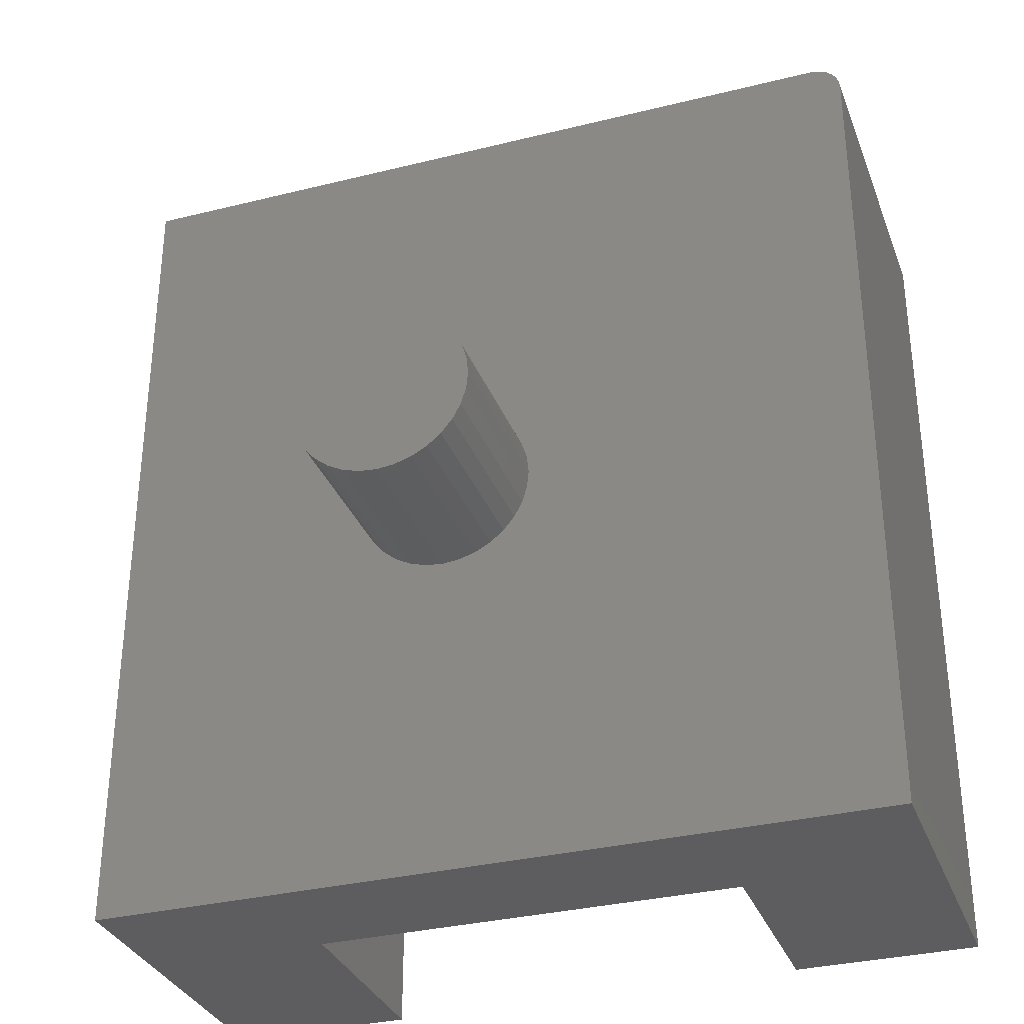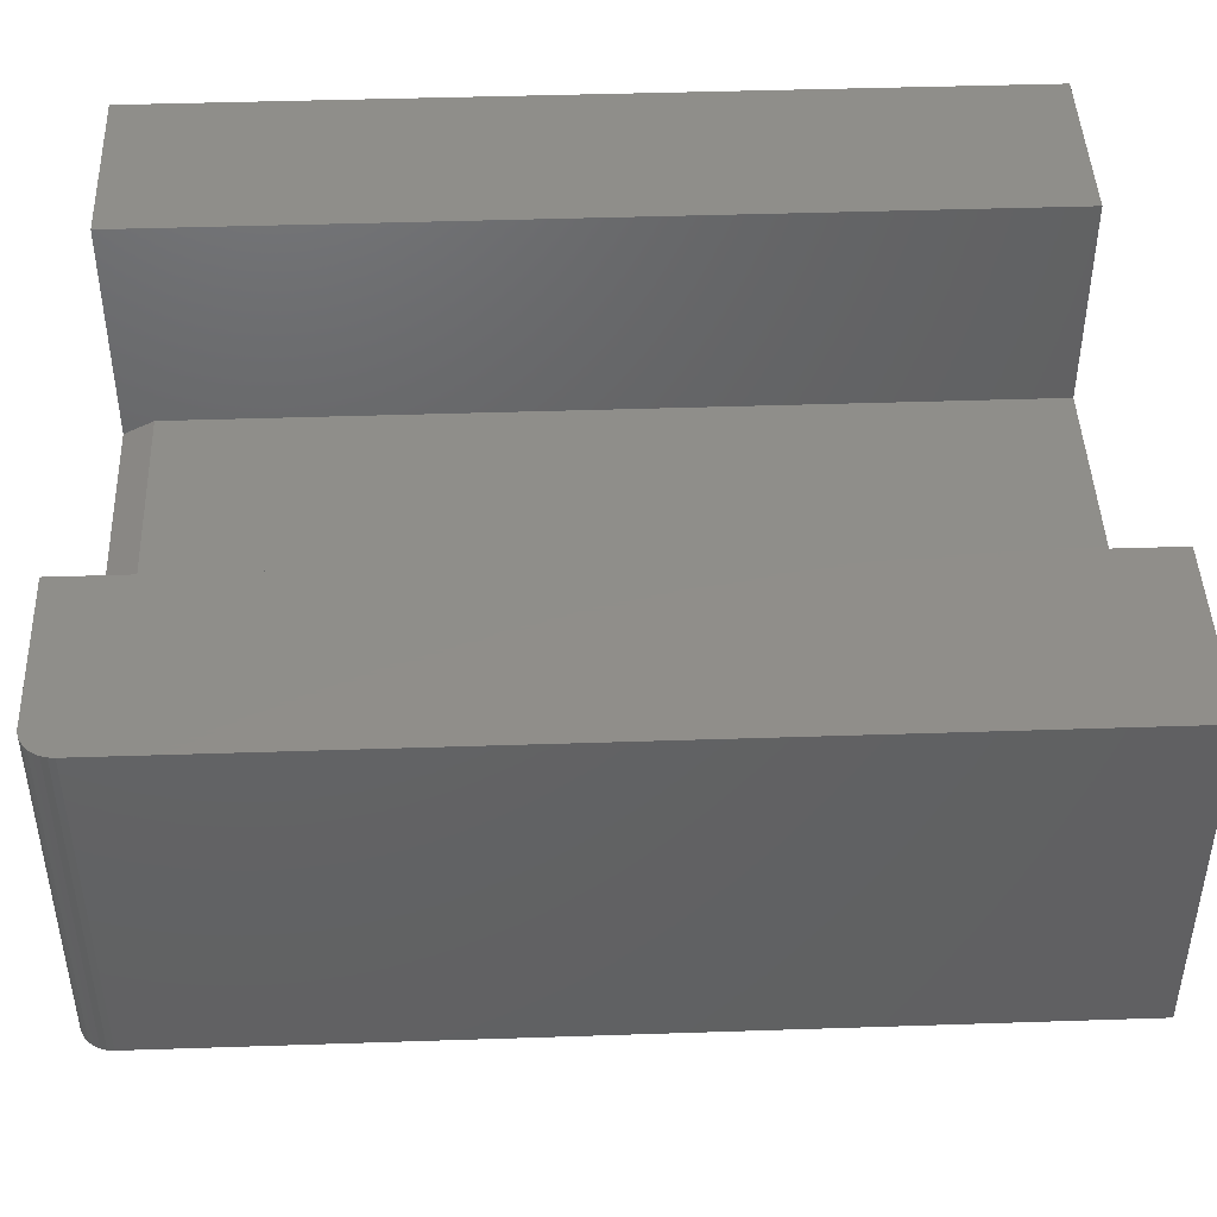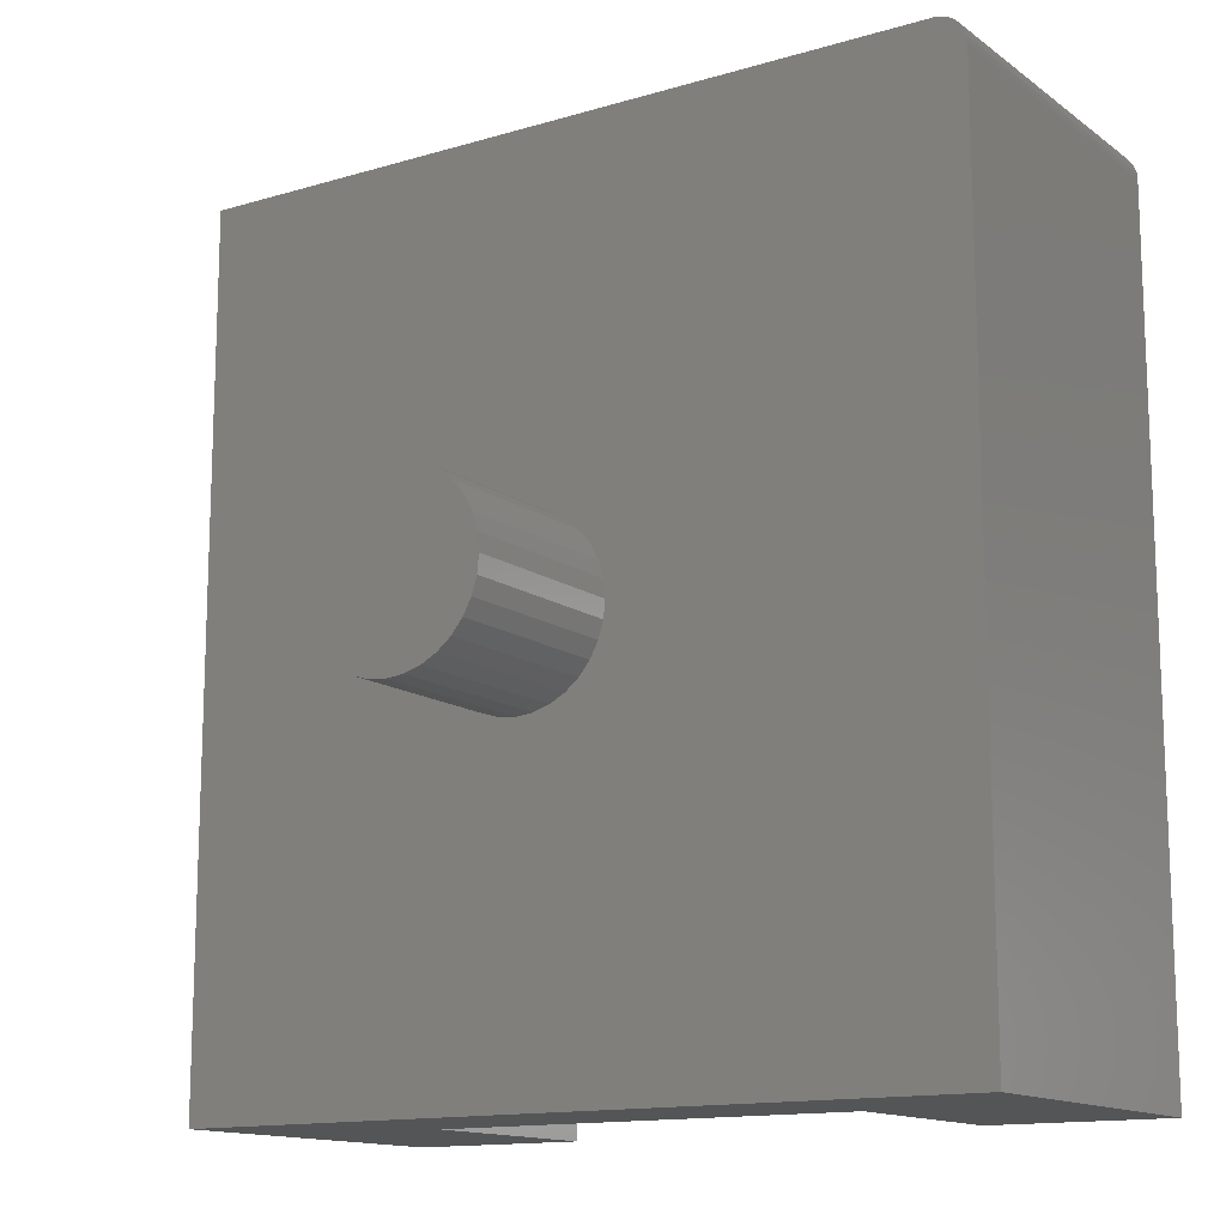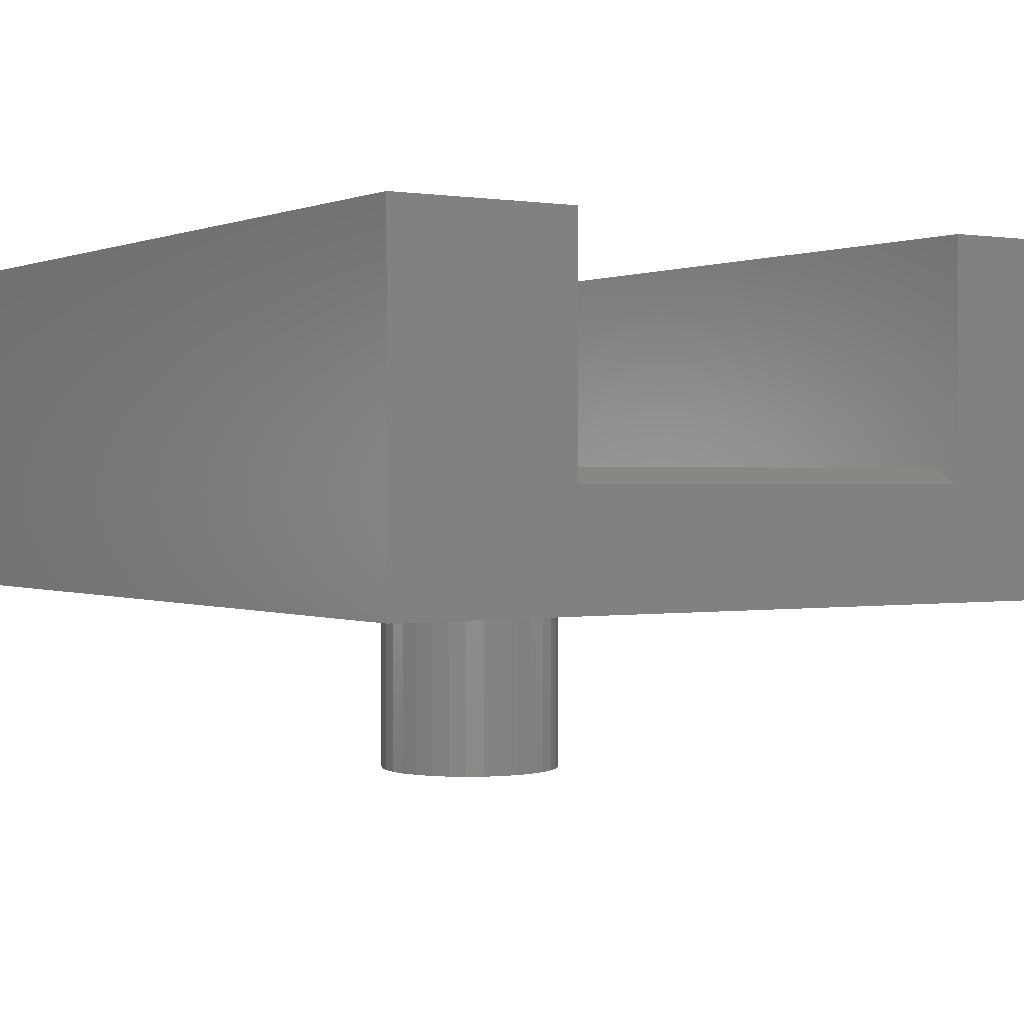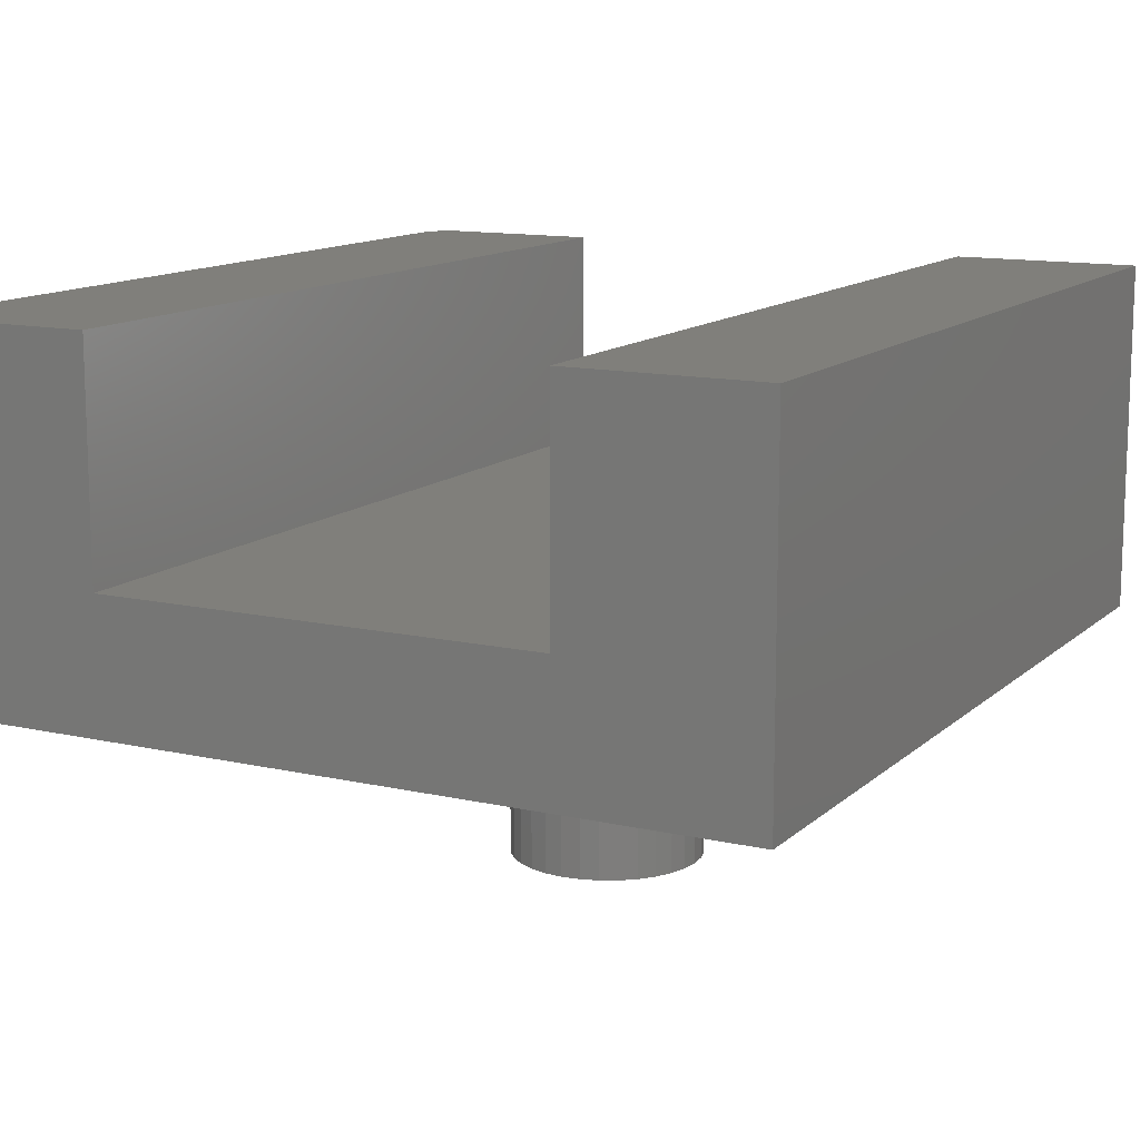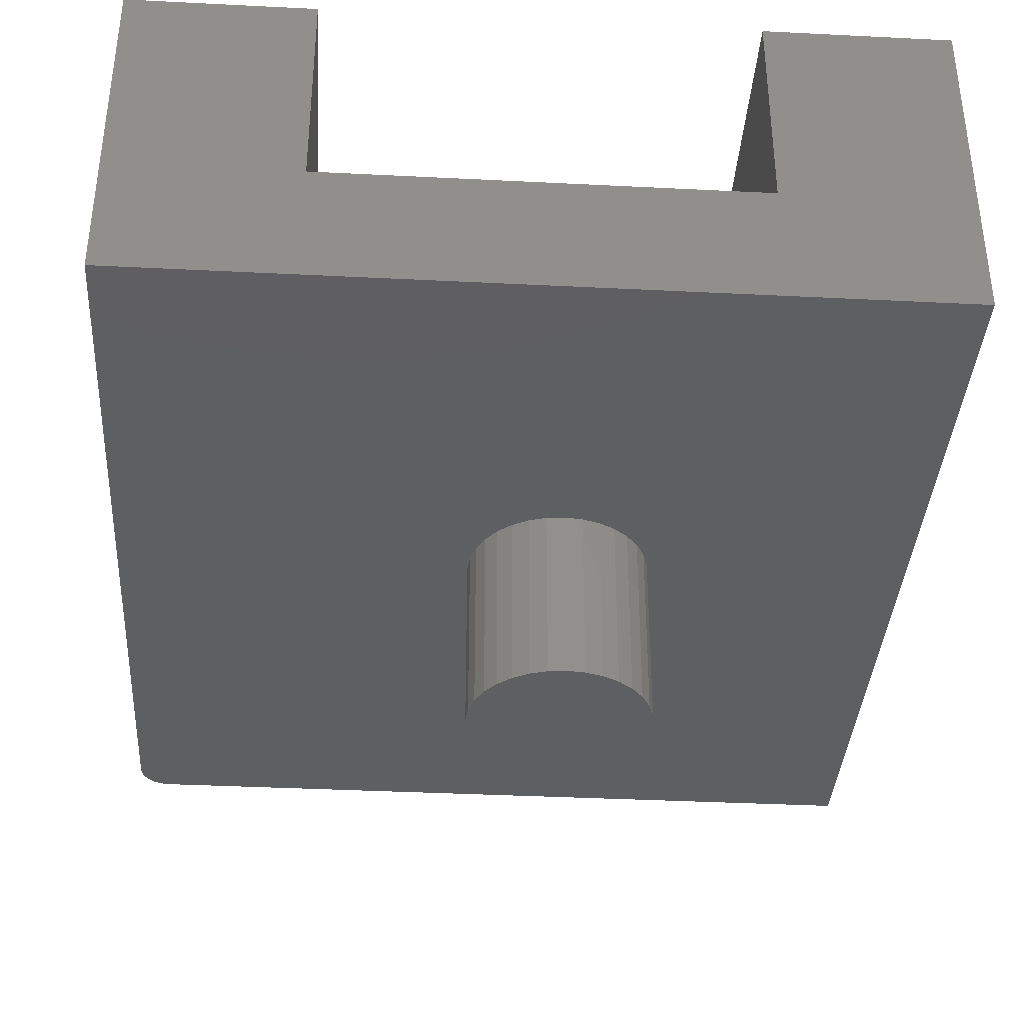
<metadata>
{"format":"stl","ext":"stl","renderer":"f3d","projection":"perspective","resolution":1024,"background":"white","views":[{"elev":-32.7,"azim":-161.0,"up":"+Y"},{"elev":44.8,"azim":-92.2,"up":"+Z"},{"elev":-13.8,"azim":-146.6,"up":"+Y"},{"elev":0.7,"azim":147.3,"up":"+Z"},{"elev":12.6,"azim":27.9,"up":"+Z"},{"elev":-37.2,"azim":-3.7,"up":"+Z"}]}
</metadata>
<code>
# stl→obj: 100 verts, 196 faces
v -0.428 0.4525 0.5449
v -0.4338 0.4507 0.5449
v -0.4219 0.4531 0.5449
v -0.2613 0.4531 0.5449
v -0.4392 0.4479 0.5449
v -0.444 0.444 0.5449
v -0.4479 0.4392 0.5449
v -0.4507 0.4338 0.5449
v -0.4525 0.428 0.5449
v -0.4531 0.4219 0.5449
v -0.4531 -0.4531 0.5449
v -0.2613 -0.4531 0.5449
v 0.375 0.4531 0.1875
v 0.1832 0.4531 0.5449
v 0.375 0.4531 0.5449
v 0.1832 0.4531 0.3026
v -0.4219 0.4531 0.1875
v -0.2613 0.4531 0.3026
v -0.4531 -0.4531 0.1875
v -0.4531 0.4219 0.1875
v -0.4338 0.4507 0.1875
v -0.428 0.4525 0.1875
v 0.007895 0.08372 0.1875
v -0.4525 0.428 0.1875
v -0.4507 0.4338 0.1875
v -0.4479 0.4392 0.1875
v -0.444 0.444 0.1875
v -0.4392 0.4479 0.1875
v -0.08502 0.007463 0.1875
v -0.08684 -0.01102 0.1875
v -0.08502 -0.0295 0.1875
v -0.07963 -0.04727 0.1875
v -0.07088 -0.06365 0.1875
v -0.05909 -0.07801 0.1875
v -0.04474 -0.08979 0.1875
v -0.02836 -0.09855 0.1875
v -0.01059 -0.1039 0.1875
v 0.007895 -0.1058 0.1875
v 0.375 -0.4531 0.1875
v -0.01059 0.0819 0.1875
v -0.02836 0.07651 0.1875
v -0.04474 0.06775 0.1875
v -0.05909 0.05597 0.1875
v -0.07088 0.04161 0.1875
v -0.07963 0.02523 0.1875
v 0.02638 -0.1039 0.1875
v 0.04415 -0.09855 0.1875
v 0.06053 -0.08979 0.1875
v 0.07488 -0.07801 0.1875
v 0.08667 -0.06365 0.1875
v 0.09542 -0.04727 0.1875
v 0.1008 -0.0295 0.1875
v 0.1026 -0.01102 0.1875
v 0.1008 0.007463 0.1875
v 0.09542 0.02523 0.1875
v 0.08667 0.04161 0.1875
v 0.07488 0.05597 0.1875
v 0.06053 0.06775 0.1875
v 0.04415 0.07651 0.1875
v 0.02638 0.0819 0.1875
v 0.1832 0.4219 0.3183
v 0.0001645 0.4219 0.3183
v -0.2613 0.4219 0.3183
v 0.375 -0.4531 0.5449
v 0.1832 -0.4531 0.5449
v 0.0001645 -0.4531 0.3183
v -0.2613 -0.4531 0.3183
v 0.1832 -0.4531 0.3183
v 0.1026 -0.01102 0
v 0.1008 -0.0295 0
v 0.09542 -0.04727 0
v 0.08667 -0.06365 0
v 0.07488 -0.07801 0
v 0.06053 -0.08979 0
v 0.04415 -0.09855 0
v 0.02638 -0.1039 0
v 0.007895 -0.1058 0
v -0.01059 -0.1039 0
v -0.02836 -0.09855 0
v -0.04474 -0.08979 0
v -0.05909 -0.07801 0
v -0.07088 -0.06365 0
v -0.07963 -0.04727 0
v -0.08502 -0.0295 0
v -0.08684 -0.01102 0
v -0.08502 0.007463 0
v -0.07963 0.02523 0
v -0.07088 0.04161 0
v -0.05909 0.05597 0
v -0.04474 0.06775 0
v -0.02836 0.07651 0
v -0.01059 0.0819 0
v 0.007895 0.08372 0
v 0.02638 0.0819 0
v 0.04415 0.07651 0
v 0.06053 0.06775 0
v 0.07488 0.05597 0
v 0.08667 0.04161 0
v 0.09542 0.02523 0
v 0.1008 0.007463 0
f 1 2 3
f 4 3 2
f 4 2 5
f 4 5 6
f 4 6 7
f 4 7 8
f 4 8 9
f 4 9 10
f 4 10 11
f 4 11 12
f 13 14 15
f 14 13 16
f 16 13 17
f 16 17 18
f 18 17 3
f 18 3 4
f 11 10 19
f 19 10 20
f 21 22 17
f 23 20 24
f 23 24 25
f 23 25 26
f 23 26 27
f 23 27 28
f 23 28 21
f 23 21 17
f 23 17 13
f 19 29 30
f 19 30 31
f 19 31 32
f 19 32 33
f 19 33 34
f 19 34 35
f 19 35 36
f 19 36 37
f 19 37 38
f 19 38 39
f 20 23 40
f 20 40 41
f 20 41 42
f 20 42 43
f 20 43 44
f 20 44 45
f 20 45 29
f 20 29 19
f 39 38 46
f 39 46 47
f 39 47 48
f 39 48 49
f 39 49 50
f 39 50 51
f 39 51 52
f 39 52 53
f 13 39 53
f 13 53 54
f 13 54 55
f 13 55 56
f 13 56 57
f 13 57 58
f 13 58 59
f 13 59 60
f 13 60 23
f 3 17 1
f 1 17 22
f 1 22 2
f 2 22 21
f 2 21 5
f 5 21 28
f 5 28 6
f 6 28 27
f 6 27 7
f 7 27 26
f 7 26 8
f 8 26 25
f 8 25 9
f 9 25 24
f 9 24 10
f 10 24 20
f 61 16 62
f 62 16 18
f 62 18 63
f 64 15 65
f 65 15 14
f 66 62 67
f 67 62 63
f 68 61 66
f 66 61 62
f 16 61 14
f 14 61 68
f 14 68 65
f 18 4 63
f 63 4 12
f 63 12 67
f 39 13 64
f 64 13 15
f 69 53 70
f 70 53 52
f 70 52 71
f 71 52 51
f 71 51 72
f 72 51 50
f 72 50 73
f 73 50 49
f 73 49 74
f 74 49 48
f 74 48 75
f 75 48 47
f 75 47 76
f 76 47 46
f 76 46 77
f 77 46 38
f 77 38 78
f 78 38 37
f 78 37 79
f 79 37 36
f 79 36 80
f 80 36 35
f 80 35 81
f 81 35 34
f 81 34 82
f 82 34 33
f 82 33 83
f 83 33 32
f 83 32 84
f 84 32 31
f 84 31 85
f 85 31 30
f 85 30 86
f 86 30 29
f 86 29 87
f 87 29 45
f 87 45 88
f 88 45 44
f 88 44 89
f 89 44 43
f 89 43 90
f 90 43 42
f 90 42 91
f 91 42 41
f 91 41 92
f 92 41 40
f 92 40 93
f 93 40 23
f 93 23 94
f 94 23 60
f 94 60 95
f 95 60 59
f 95 59 96
f 96 59 58
f 96 58 97
f 97 58 57
f 97 57 98
f 98 57 56
f 98 56 99
f 99 56 55
f 99 55 100
f 100 55 54
f 100 54 69
f 69 54 53
f 64 65 39
f 39 65 68
f 39 68 19
f 19 68 66
f 19 66 67
f 19 67 11
f 11 67 12
f 93 94 92
f 91 92 94
f 95 91 94
f 90 91 95
f 96 90 95
f 75 79 74
f 78 79 75
f 76 78 75
f 77 78 76
f 79 80 74
f 74 80 81
f 74 81 73
f 73 81 82
f 73 82 72
f 72 82 83
f 72 83 71
f 71 83 84
f 71 84 70
f 70 84 85
f 70 85 69
f 69 85 86
f 69 86 100
f 100 86 87
f 100 87 99
f 99 87 88
f 99 88 98
f 98 88 89
f 98 89 97
f 97 89 90
f 97 90 96

</code>
